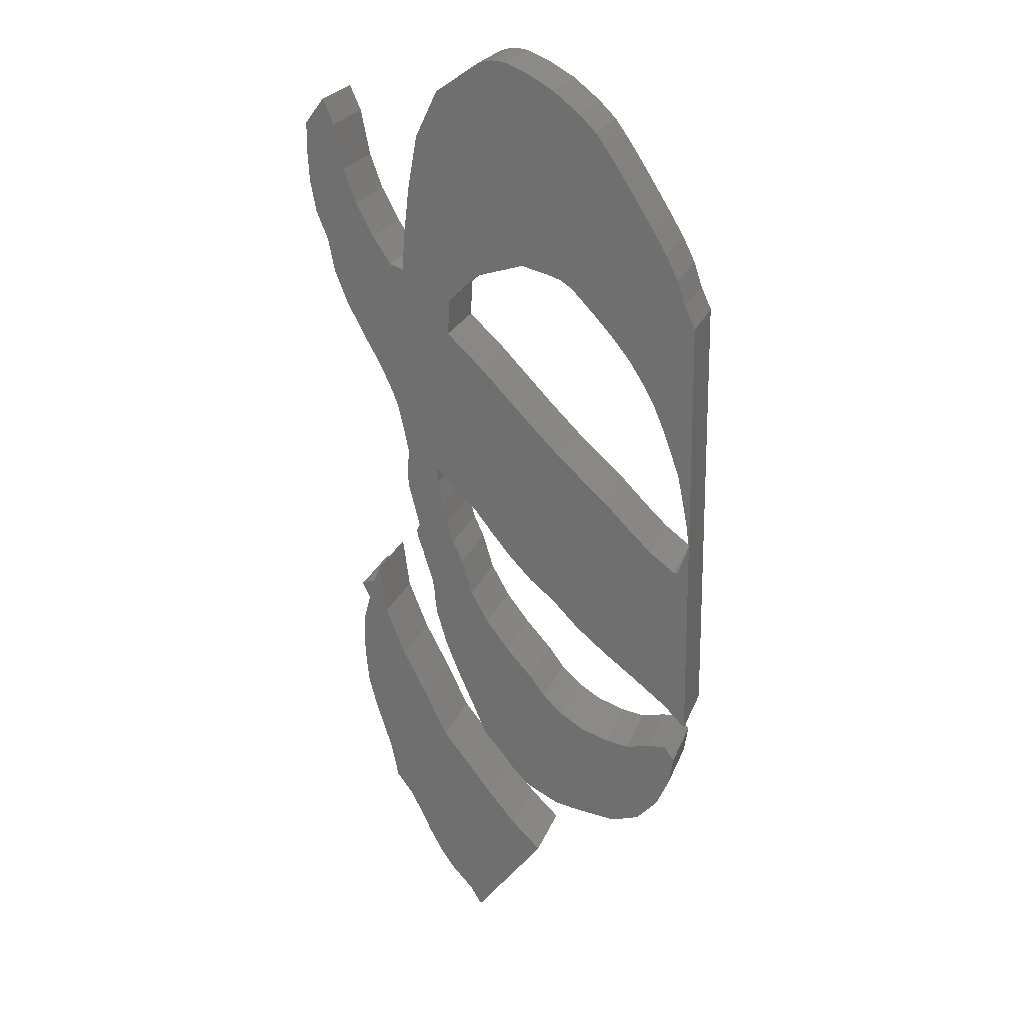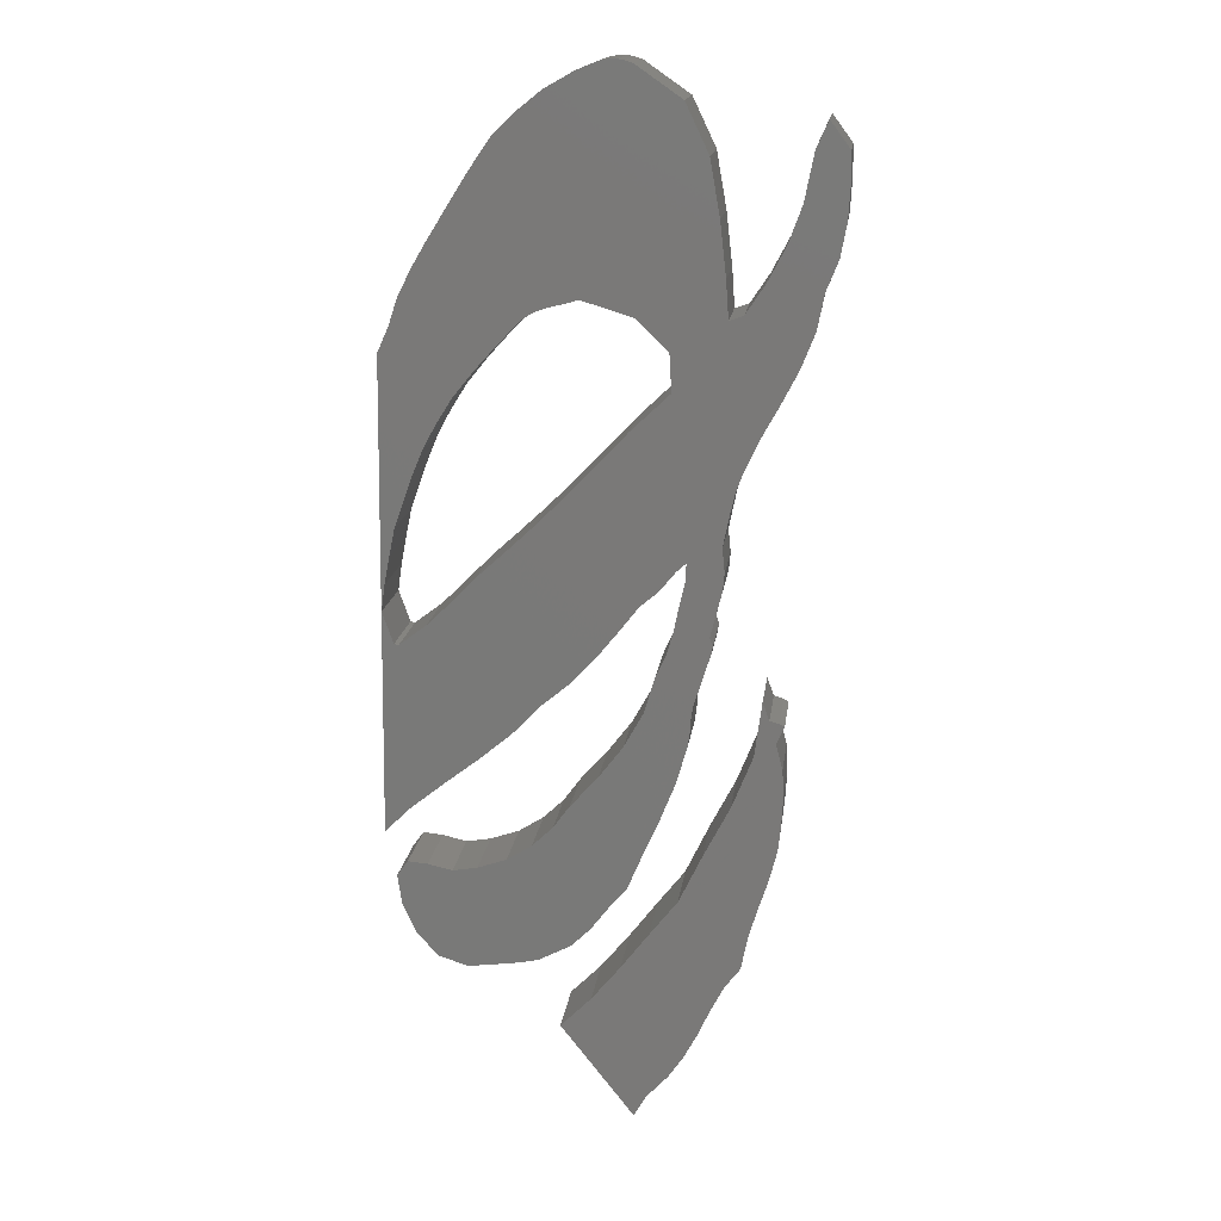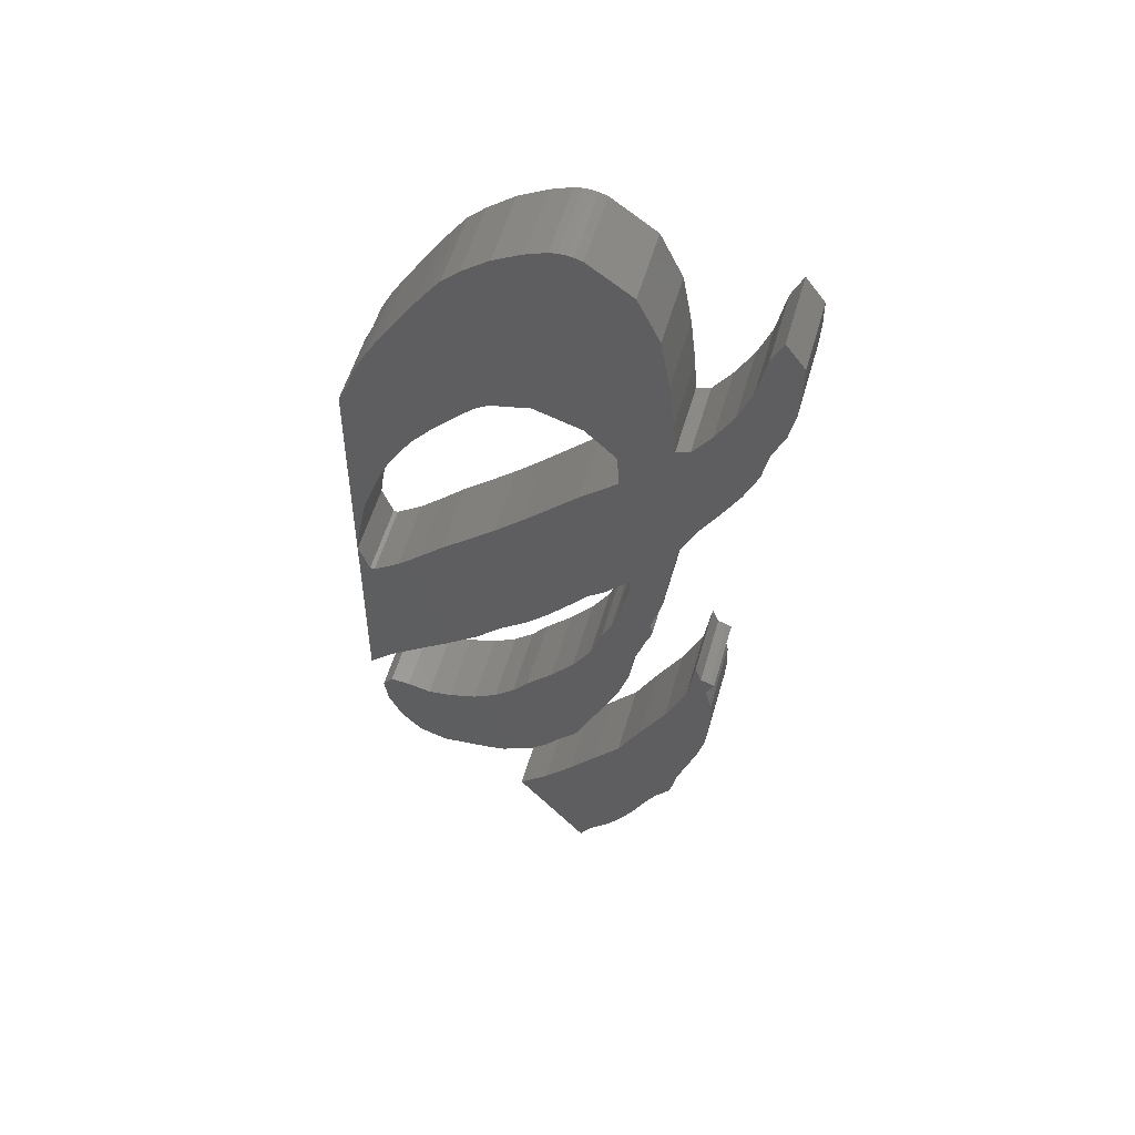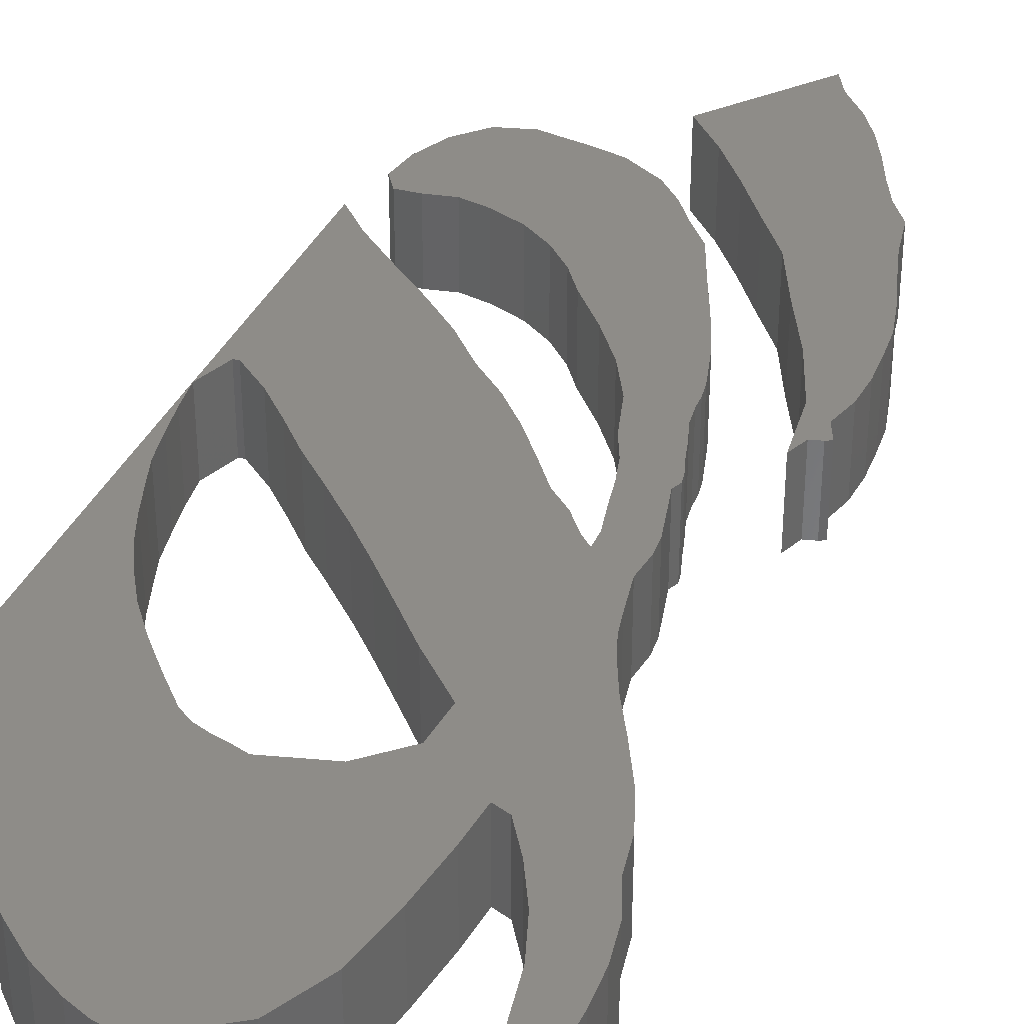
<metadata>
{"format":"stl","ext":"stl","renderer":"f3d","projection":"perspective","resolution":1024,"background":"white","views":[{"elev":23.6,"azim":17.8,"up":"+Y"},{"elev":16.3,"azim":-172.9,"up":"+Y"},{"elev":56.1,"azim":-163.9,"up":"+Y"},{"elev":37.1,"azim":-156.6,"up":"+Z"}]}
</metadata>
<code>
# stl→obj: 312 verts, 620 faces
v 20.86 59.63 0
v 20.86 59.63 10
v 23.59 52.79 10
v 23.59 52.79 0
v 17.75 64.06 0
v 18.16 61.44 0
v 17.11 63.72 0
v 17.26 57.99 0
v 17.07 54.41 0
v 19.03 64.43 0
v 19.91 66.79 0
v 27.03 46.16 0
v 30.15 39.63 0
v 33.77 35.01 0
v 37.46 30.17 0
v 41.28 25.52 0
v 45.33 21.47 0
v 35.72 9.113 0
v 34.13 11.88 0
v 31.23 15.01 0
v 29.22 17.95 0
v 27.42 21.33 0
v 25.84 24.78 0
v 24.16 28.03 0
v 22.06 30.8 0
v 21.11 35.45 0
v 19.95 39.29 0
v 18.73 43.02 0
v 17.63 47.3 0
v 17.29 50.81 0
v 27.03 46.16 10
v 19.91 66.79 10
v 17.07 54.41 10
v 17.29 50.81 10
v 17.63 47.3 10
v 19.95 39.29 10
v 18.73 43.02 10
v 21.11 35.45 10
v 24.16 28.03 10
v 22.06 30.8 10
v 25.84 24.78 10
v 27.42 21.33 10
v 29.22 17.95 10
v 31.23 15.01 10
v 34.13 11.88 10
v 35.72 9.113 10
v 41.28 25.52 10
v 18.16 61.44 10
v 17.26 57.99 10
v 45.33 21.47 10
v 37.46 30.17 10
v 30.15 39.63 10
v 33.77 35.01 10
v 19.03 64.43 10
v 17.75 64.06 10
v 17.11 63.72 10
v 61.78 75.19 10
v 65.39 72.45 10
v 61.78 75.19 0
v 65.39 72.45 0
v 11 133.7 0
v 13.6 137.2 0
v 10.95 129.8 0
v 15.11 133.8 0
v 16.34 127.6 0
v 18.1 122.8 0
v 20.45 118.3 0
v 22.96 114.5 0
v 67.83 47.38 0
v 24.81 113.8 0
v 25.14 118.8 0
v 25.94 125.7 0
v 27.23 132.9 0
v 30.23 139.2 0
v 36.16 143.3 0
v 37.18 143.6 0
v 38.05 143.7 0
v 39.13 143.7 0
v 40.12 143.5 0
v 42.86 142.4 0
v 46.7 140.3 0
v 50.31 137.4 0
v 52.69 135 0
v 53.9 133.4 0
v 55.78 130.6 0
v 57.97 127.1 0
v 59.67 124.4 0
v 60.88 122.4 0
v 62.77 119.2 0
v 46.22 115 0
v 64.48 115.8 0
v 49.56 113.4 0
v 65.61 112.4 0
v 67.45 76.72 0
v 67.08 109.1 0
v 64.63 50.59 0
v 60.08 54.22 0
v 55.51 57.74 0
v 51.19 61.35 0
v 47.4 65.27 0
v 43.85 68.22 0
v 40.79 71.46 0
v 37.98 74.9 0
v 35.23 78.44 0
v 32.82 80.48 0
v 30.75 83.03 0
v 29.49 84.17 0
v 29.55 81.98 0
v 30.33 78.71 0
v 30.95 75.66 0
v 31.78 72.67 0
v 33.18 69.61 0
v 34.66 64.69 0
v 40.35 56.01 0
v 43.96 51.95 0
v 46.12 49 0
v 61.19 30.42 0
v 55.96 43.01 0
v 65.87 37.63 0
v 52.15 44.3 0
v 59.19 42.47 0
v 62.39 43.21 0
v 64.99 43.45 0
v 66.43 41.43 0
v 64.09 33.6 0
v 48.86 46.38 0
v 57.28 29.2 0
v 37.15 60.2 0
v 55.03 29.51 0
v 52.8 29.78 0
v 50.53 30.11 0
v 48.17 30.6 0
v 43.97 32.76 0
v 25.13 86.26 0
v 41.34 35.28 0
v 24.82 83.11 0
v 39.26 38.05 0
v 36.7 40.99 0
v 26.55 74.81 0
v 34.63 45.92 0
v 28.47 65.98 0
v 32.48 50.78 0
v 28.86 62.22 0
v 30.55 55.62 0
v 28.78 63.91 0
v 26.39 72.37 0
v 26.12 73.73 0
v 26.99 70.73 0
v 27.54 68.81 0
v 25.62 78.47 0
v 25.01 80.88 0
v 24.24 90.62 0
v 23.65 93.16 0
v 21.01 99.37 0
v 22.77 95.52 0
v 18.59 103.7 0
v 16.28 108.2 0
v 11.99 121.3 0
v 13.57 117.3 0
v 14.47 112.8 0
v 66.3 83.74 0
v 66.96 80.26 0
v 11.2 125.5 0
v 31.47 105 0
v 52.41 110.4 0
v 55.36 107.2 0
v 36.53 100.2 0
v 40.32 96.24 0
v 58.05 103.8 0
v 44.01 92.39 0
v 47.78 88.6 0
v 60.14 100.5 0
v 51.81 84.84 0
v 61.81 97.35 0
v 55.24 81.73 0
v 58.48 78.39 0
v 63.2 94.02 0
v 64.41 90.67 0
v 65.53 87.49 0
v 66 72.56 0
v 47.98 114.4 0
v 44.36 115.4 0
v 35.93 114 0
v 42.52 116 0
v 31.75 110 0
v 29.13 60.52 0
v 66 72.56 10
v 58.48 78.39 10
v 10.95 129.8 10
v 11.2 125.5 10
v 11.99 121.3 10
v 16.28 108.2 10
v 13.57 117.3 10
v 14.47 112.8 10
v 18.59 103.7 10
v 21.01 99.37 10
v 22.77 95.52 10
v 23.65 93.16 10
v 30.95 75.66 10
v 30.33 78.71 10
v 34.63 45.92 10
v 24.24 90.62 10
v 32.48 50.78 10
v 25.13 86.26 10
v 25.01 80.88 10
v 24.82 83.11 10
v 25.62 78.47 10
v 26.55 74.81 10
v 27.54 68.81 10
v 26.39 72.37 10
v 26.12 73.73 10
v 26.99 70.73 10
v 28.47 65.98 10
v 30.55 55.62 10
v 28.78 63.91 10
v 29.13 60.52 10
v 28.86 62.22 10
v 36.7 40.99 10
v 39.26 38.05 10
v 41.34 35.28 10
v 43.97 32.76 10
v 34.66 64.69 10
v 27.23 132.9 10
v 60.88 122.4 10
v 59.67 124.4 10
v 52.15 44.3 10
v 48.86 46.38 10
v 57.28 29.2 10
v 36.53 100.2 10
v 31.47 105 10
v 67.83 47.38 10
v 66.43 41.43 10
v 64.99 43.45 10
v 65.87 37.63 10
v 36.16 143.3 10
v 38.05 143.7 10
v 37.18 143.6 10
v 62.39 43.21 10
v 64.09 33.6 10
v 51.19 61.35 10
v 55.51 57.74 10
v 59.19 42.47 10
v 55.96 43.01 10
v 61.19 30.42 10
v 55.03 29.51 10
v 46.12 49 10
v 52.8 29.78 10
v 29.49 84.17 10
v 30.75 83.03 10
v 43.96 51.95 10
v 32.82 80.48 10
v 35.23 78.44 10
v 40.35 56.01 10
v 50.53 30.11 10
v 37.15 60.2 10
v 48.17 30.6 10
v 31.78 72.67 10
v 30.23 139.2 10
v 39.13 143.7 10
v 50.31 137.4 10
v 29.55 81.98 10
v 33.18 69.61 10
v 60.08 54.22 10
v 37.98 74.9 10
v 40.79 71.46 10
v 43.85 68.22 10
v 47.4 65.27 10
v 64.63 50.59 10
v 22.96 114.5 10
v 16.34 127.6 10
v 15.11 133.8 10
v 25.94 125.7 10
v 67.08 109.1 10
v 65.61 112.4 10
v 46.22 115 10
v 42.52 116 10
v 25.14 118.8 10
v 53.9 133.4 10
v 52.69 135 10
v 55.78 130.6 10
v 57.97 127.1 10
v 42.86 142.4 10
v 40.12 143.5 10
v 46.7 140.3 10
v 52.41 110.4 10
v 55.36 107.2 10
v 64.48 115.8 10
v 35.93 114 10
v 31.75 110 10
v 24.81 113.8 10
v 20.45 118.3 10
v 18.1 122.8 10
v 13.6 137.2 10
v 11 133.7 10
v 49.56 113.4 10
v 44.36 115.4 10
v 47.98 114.4 10
v 67.45 76.72 10
v 40.32 96.24 10
v 58.05 103.8 10
v 60.14 100.5 10
v 61.81 97.35 10
v 63.2 94.02 10
v 64.41 90.67 10
v 65.53 87.49 10
v 66.3 83.74 10
v 66.96 80.26 10
v 55.24 81.73 10
v 51.81 84.84 10
v 47.78 88.6 10
v 44.01 92.39 10
v 62.77 119.2 10
f 1 2 3
f 4 1 3
f 5 6 7
f 8 6 9
f 10 6 5
f 9 6 10
f 9 10 11
f 9 11 1
f 9 1 4
f 4 12 9
f 9 12 13
f 13 14 9
f 9 14 15
f 15 16 9
f 16 17 18
f 16 18 9
f 9 18 19
f 9 19 20
f 9 20 21
f 9 21 22
f 9 22 23
f 9 23 24
f 24 25 26
f 24 26 9
f 9 27 28
f 9 28 29
f 9 29 30
f 27 9 26
f 4 3 31
f 12 4 31
f 11 32 2
f 1 11 2
f 33 34 35
f 36 33 37
f 37 33 35
f 38 33 36
f 39 33 38
f 39 38 40
f 41 33 39
f 42 33 41
f 43 33 42
f 44 33 43
f 45 33 44
f 46 33 45
f 47 33 46
f 48 49 33
f 50 47 46
f 51 33 47
f 52 33 53
f 31 33 52
f 3 33 31
f 2 33 3
f 32 33 2
f 54 33 32
f 48 33 54
f 55 48 54
f 51 53 33
f 56 48 55
f 30 34 9
f 9 34 33
f 33 49 9
f 9 49 8
f 29 35 30
f 30 35 34
f 28 37 29
f 29 37 35
f 27 36 28
f 28 36 37
f 26 38 27
f 27 38 36
f 25 40 26
f 26 40 38
f 24 39 25
f 25 39 40
f 23 41 24
f 24 41 39
f 22 42 23
f 23 42 41
f 21 43 22
f 22 43 42
f 20 44 21
f 21 44 43
f 19 45 20
f 20 45 44
f 18 46 19
f 19 46 45
f 18 17 50
f 46 18 50
f 16 47 50
f 17 16 50
f 15 51 47
f 16 15 47
f 14 53 51
f 15 14 51
f 13 52 53
f 14 13 53
f 12 31 52
f 13 12 52
f 54 32 10
f 10 32 11
f 55 54 5
f 5 54 10
f 56 55 7
f 7 55 5
f 6 48 7
f 7 48 56
f 49 48 8
f 8 48 6
f 57 58 59
f 59 58 60
f 61 62 63
f 63 62 64
f 63 64 65
f 63 65 66
f 66 67 63
f 67 68 63
f 68 69 63
f 70 71 72
f 70 72 73
f 70 73 74
f 70 74 75
f 70 75 76
f 70 76 77
f 70 77 78
f 70 78 79
f 70 79 80
f 70 80 81
f 70 81 82
f 70 82 83
f 70 83 84
f 70 84 85
f 70 85 86
f 70 86 87
f 70 87 88
f 70 88 89
f 90 89 91
f 92 91 93
f 94 95 69
f 70 69 68
f 63 69 96
f 63 96 97
f 97 98 63
f 63 98 99
f 63 99 100
f 63 100 101
f 63 101 102
f 63 102 103
f 63 103 104
f 63 104 105
f 63 105 106
f 63 106 107
f 107 108 63
f 108 109 63
f 109 110 63
f 110 111 63
f 111 112 113
f 111 113 63
f 114 115 116
f 116 117 114
f 118 119 120
f 121 122 123
f 121 123 124
f 121 124 119
f 121 119 118
f 120 119 125
f 120 125 126
f 126 125 117
f 126 117 116
f 114 117 127
f 114 127 128
f 128 127 129
f 128 129 130
f 128 130 113
f 113 130 131
f 113 131 132
f 113 132 133
f 134 133 135
f 136 137 138
f 139 138 140
f 141 140 142
f 143 142 144
f 145 142 143
f 141 142 145
f 146 147 148
f 139 149 148
f 139 140 141
f 139 141 149
f 150 138 139
f 136 138 151
f 151 138 150
f 134 135 137
f 152 133 134
f 153 133 152
f 113 133 153
f 113 153 63
f 154 63 155
f 153 155 63
f 156 63 154
f 157 63 156
f 134 137 136
f 158 63 159
f 159 157 160
f 63 157 159
f 161 95 162
f 63 158 163
f 92 93 95
f 70 164 69
f 165 95 166
f 164 167 69
f 167 168 69
f 166 95 169
f 168 170 69
f 170 171 69
f 169 95 172
f 171 173 69
f 172 95 174
f 173 175 69
f 175 176 69
f 174 95 177
f 176 59 69
f 177 95 178
f 59 60 69
f 179 95 161
f 60 180 69
f 162 95 94
f 180 94 69
f 178 95 179
f 92 95 165
f 181 91 92
f 90 91 181
f 182 89 90
f 183 70 184
f 184 89 182
f 70 89 184
f 185 70 183
f 70 185 164
f 143 144 186
f 139 148 147
f 58 187 60
f 60 187 180
f 188 57 176
f 176 57 59
f 189 190 191
f 192 189 193
f 193 189 191
f 192 193 194
f 195 189 192
f 196 189 195
f 197 189 196
f 198 189 197
f 199 200 189
f 201 198 202
f 203 202 204
f 205 204 206
f 207 204 205
f 208 204 207
f 209 204 208
f 210 208 211
f 212 208 210
f 209 208 212
f 213 204 209
f 214 204 213
f 214 213 215
f 216 215 217
f 214 215 216
f 203 204 214
f 201 202 203
f 218 198 201
f 219 198 218
f 220 198 219
f 221 198 220
f 222 198 221
f 223 224 225
f 226 227 228
f 229 230 231
f 232 233 234
f 235 236 237
f 234 238 239
f 240 241 189
f 238 242 239
f 239 243 244
f 244 226 228
f 228 227 245
f 245 246 247
f 248 249 189
f 246 250 247
f 251 252 189
f 247 253 254
f 254 255 256
f 256 222 221
f 249 251 189
f 257 189 198
f 257 199 189
f 235 258 259
f 258 223 260
f 222 257 198
f 261 189 200
f 222 262 257
f 261 248 189
f 253 255 254
f 241 263 189
f 252 264 189
f 227 246 245
f 265 266 189
f 250 253 247
f 266 267 189
f 264 265 189
f 240 189 267
f 242 243 239
f 235 259 236
f 268 189 263
f 231 189 268
f 269 189 231
f 270 271 189
f 58 57 231
f 272 273 274
f 272 275 273
f 272 276 275
f 272 277 276
f 223 278 279
f 223 280 278
f 223 281 280
f 223 225 281
f 258 282 283
f 258 284 282
f 258 260 284
f 259 258 283
f 285 286 273
f 260 223 279
f 287 272 274
f 288 276 277
f 230 289 277
f 230 290 231
f 290 269 231
f 291 189 269
f 292 270 189
f 293 189 271
f 294 189 293
f 277 290 230
f 288 277 289
f 295 285 273
f 291 292 189
f 296 275 276
f 275 297 273
f 298 187 231
f 273 297 295
f 299 229 231
f 273 286 300
f 273 300 301
f 273 301 302
f 273 302 303
f 273 303 304
f 187 58 231
f 273 304 305
f 273 305 306
f 273 306 307
f 273 298 231
f 273 307 298
f 57 188 231
f 188 308 231
f 308 309 231
f 309 310 231
f 310 311 231
f 311 299 231
f 233 238 234
f 243 226 244
f 255 222 256
f 223 312 224
f 223 287 312
f 223 272 287
f 163 190 63
f 63 190 189
f 189 294 63
f 63 294 61
f 158 191 163
f 163 191 190
f 159 193 158
f 158 193 191
f 160 194 159
f 159 194 193
f 157 192 160
f 160 192 194
f 156 195 157
f 157 195 192
f 154 196 156
f 156 196 195
f 155 197 154
f 154 197 196
f 153 198 155
f 155 198 197
f 152 202 153
f 153 202 198
f 134 204 152
f 152 204 202
f 206 204 136
f 136 204 134
f 151 205 136
f 136 205 206
f 150 207 151
f 151 207 205
f 139 208 150
f 150 208 207
f 211 208 147
f 147 208 139
f 146 210 147
f 147 210 211
f 148 212 146
f 146 212 210
f 149 209 148
f 148 209 212
f 141 213 149
f 149 213 209
f 145 215 141
f 141 215 213
f 143 217 145
f 145 217 215
f 186 216 143
f 143 216 217
f 144 214 186
f 186 214 216
f 142 203 144
f 144 203 214
f 140 201 142
f 142 201 203
f 138 218 140
f 140 218 201
f 137 219 138
f 138 219 218
f 135 220 137
f 137 220 219
f 135 133 221
f 220 135 221
f 133 132 256
f 221 133 256
f 132 131 254
f 256 132 254
f 131 130 247
f 254 131 247
f 130 129 245
f 247 130 245
f 129 127 228
f 245 129 228
f 127 117 244
f 228 127 244
f 117 125 239
f 244 117 239
f 125 119 234
f 239 125 234
f 119 124 232
f 234 119 232
f 123 233 232
f 124 123 232
f 238 233 122
f 122 233 123
f 242 238 121
f 121 238 122
f 243 242 118
f 118 242 121
f 226 243 120
f 120 243 118
f 227 226 126
f 126 226 120
f 246 227 116
f 116 227 126
f 115 250 246
f 116 115 246
f 114 253 250
f 115 114 250
f 128 255 253
f 114 128 253
f 113 222 255
f 128 113 255
f 112 262 222
f 113 112 222
f 111 257 262
f 112 111 262
f 110 199 257
f 111 110 257
f 109 200 199
f 110 109 199
f 108 261 200
f 109 108 200
f 107 248 261
f 108 107 261
f 107 106 249
f 248 107 249
f 105 251 106
f 106 251 249
f 105 104 252
f 251 105 252
f 103 264 104
f 104 264 252
f 102 265 103
f 103 265 264
f 101 266 102
f 102 266 265
f 101 100 267
f 266 101 267
f 99 240 100
f 100 240 267
f 99 98 241
f 240 99 241
f 98 97 263
f 241 98 263
f 97 96 268
f 263 97 268
f 69 231 96
f 96 231 268
f 95 273 231
f 69 95 231
f 93 274 273
f 95 93 273
f 91 287 274
f 93 91 274
f 89 312 287
f 91 89 287
f 88 224 312
f 89 88 312
f 87 225 224
f 88 87 224
f 86 281 225
f 87 86 225
f 85 280 281
f 86 85 281
f 84 278 280
f 85 84 280
f 83 279 278
f 84 83 278
f 260 279 82
f 82 279 83
f 284 260 81
f 81 260 82
f 282 284 80
f 80 284 81
f 283 282 79
f 79 282 80
f 259 283 78
f 78 283 79
f 236 259 77
f 77 259 78
f 237 236 76
f 76 236 77
f 235 237 75
f 75 237 76
f 258 235 74
f 74 235 75
f 223 258 73
f 73 258 74
f 272 223 72
f 72 223 73
f 277 272 71
f 71 272 72
f 290 277 70
f 70 277 71
f 269 290 68
f 68 290 70
f 67 291 269
f 68 67 269
f 66 292 291
f 67 66 291
f 65 270 292
f 66 65 292
f 64 271 270
f 65 64 270
f 62 293 271
f 64 62 271
f 294 293 61
f 61 293 62
f 230 229 164
f 164 229 167
f 164 185 289
f 230 164 289
f 185 183 288
f 289 185 288
f 183 184 276
f 288 183 276
f 184 182 296
f 276 184 296
f 182 90 275
f 296 182 275
f 90 181 297
f 275 90 297
f 181 92 295
f 297 181 295
f 165 285 92
f 92 285 295
f 166 286 165
f 165 286 285
f 169 300 166
f 166 300 286
f 172 301 169
f 169 301 300
f 174 302 172
f 172 302 301
f 177 303 174
f 174 303 302
f 178 304 177
f 177 304 303
f 179 305 178
f 178 305 304
f 161 306 179
f 179 306 305
f 162 307 161
f 161 307 306
f 94 298 162
f 162 298 307
f 187 298 180
f 180 298 94
f 175 308 188
f 176 175 188
f 309 308 173
f 173 308 175
f 310 309 171
f 171 309 173
f 170 311 310
f 171 170 310
f 168 299 311
f 170 168 311
f 167 229 299
f 168 167 299

</code>
